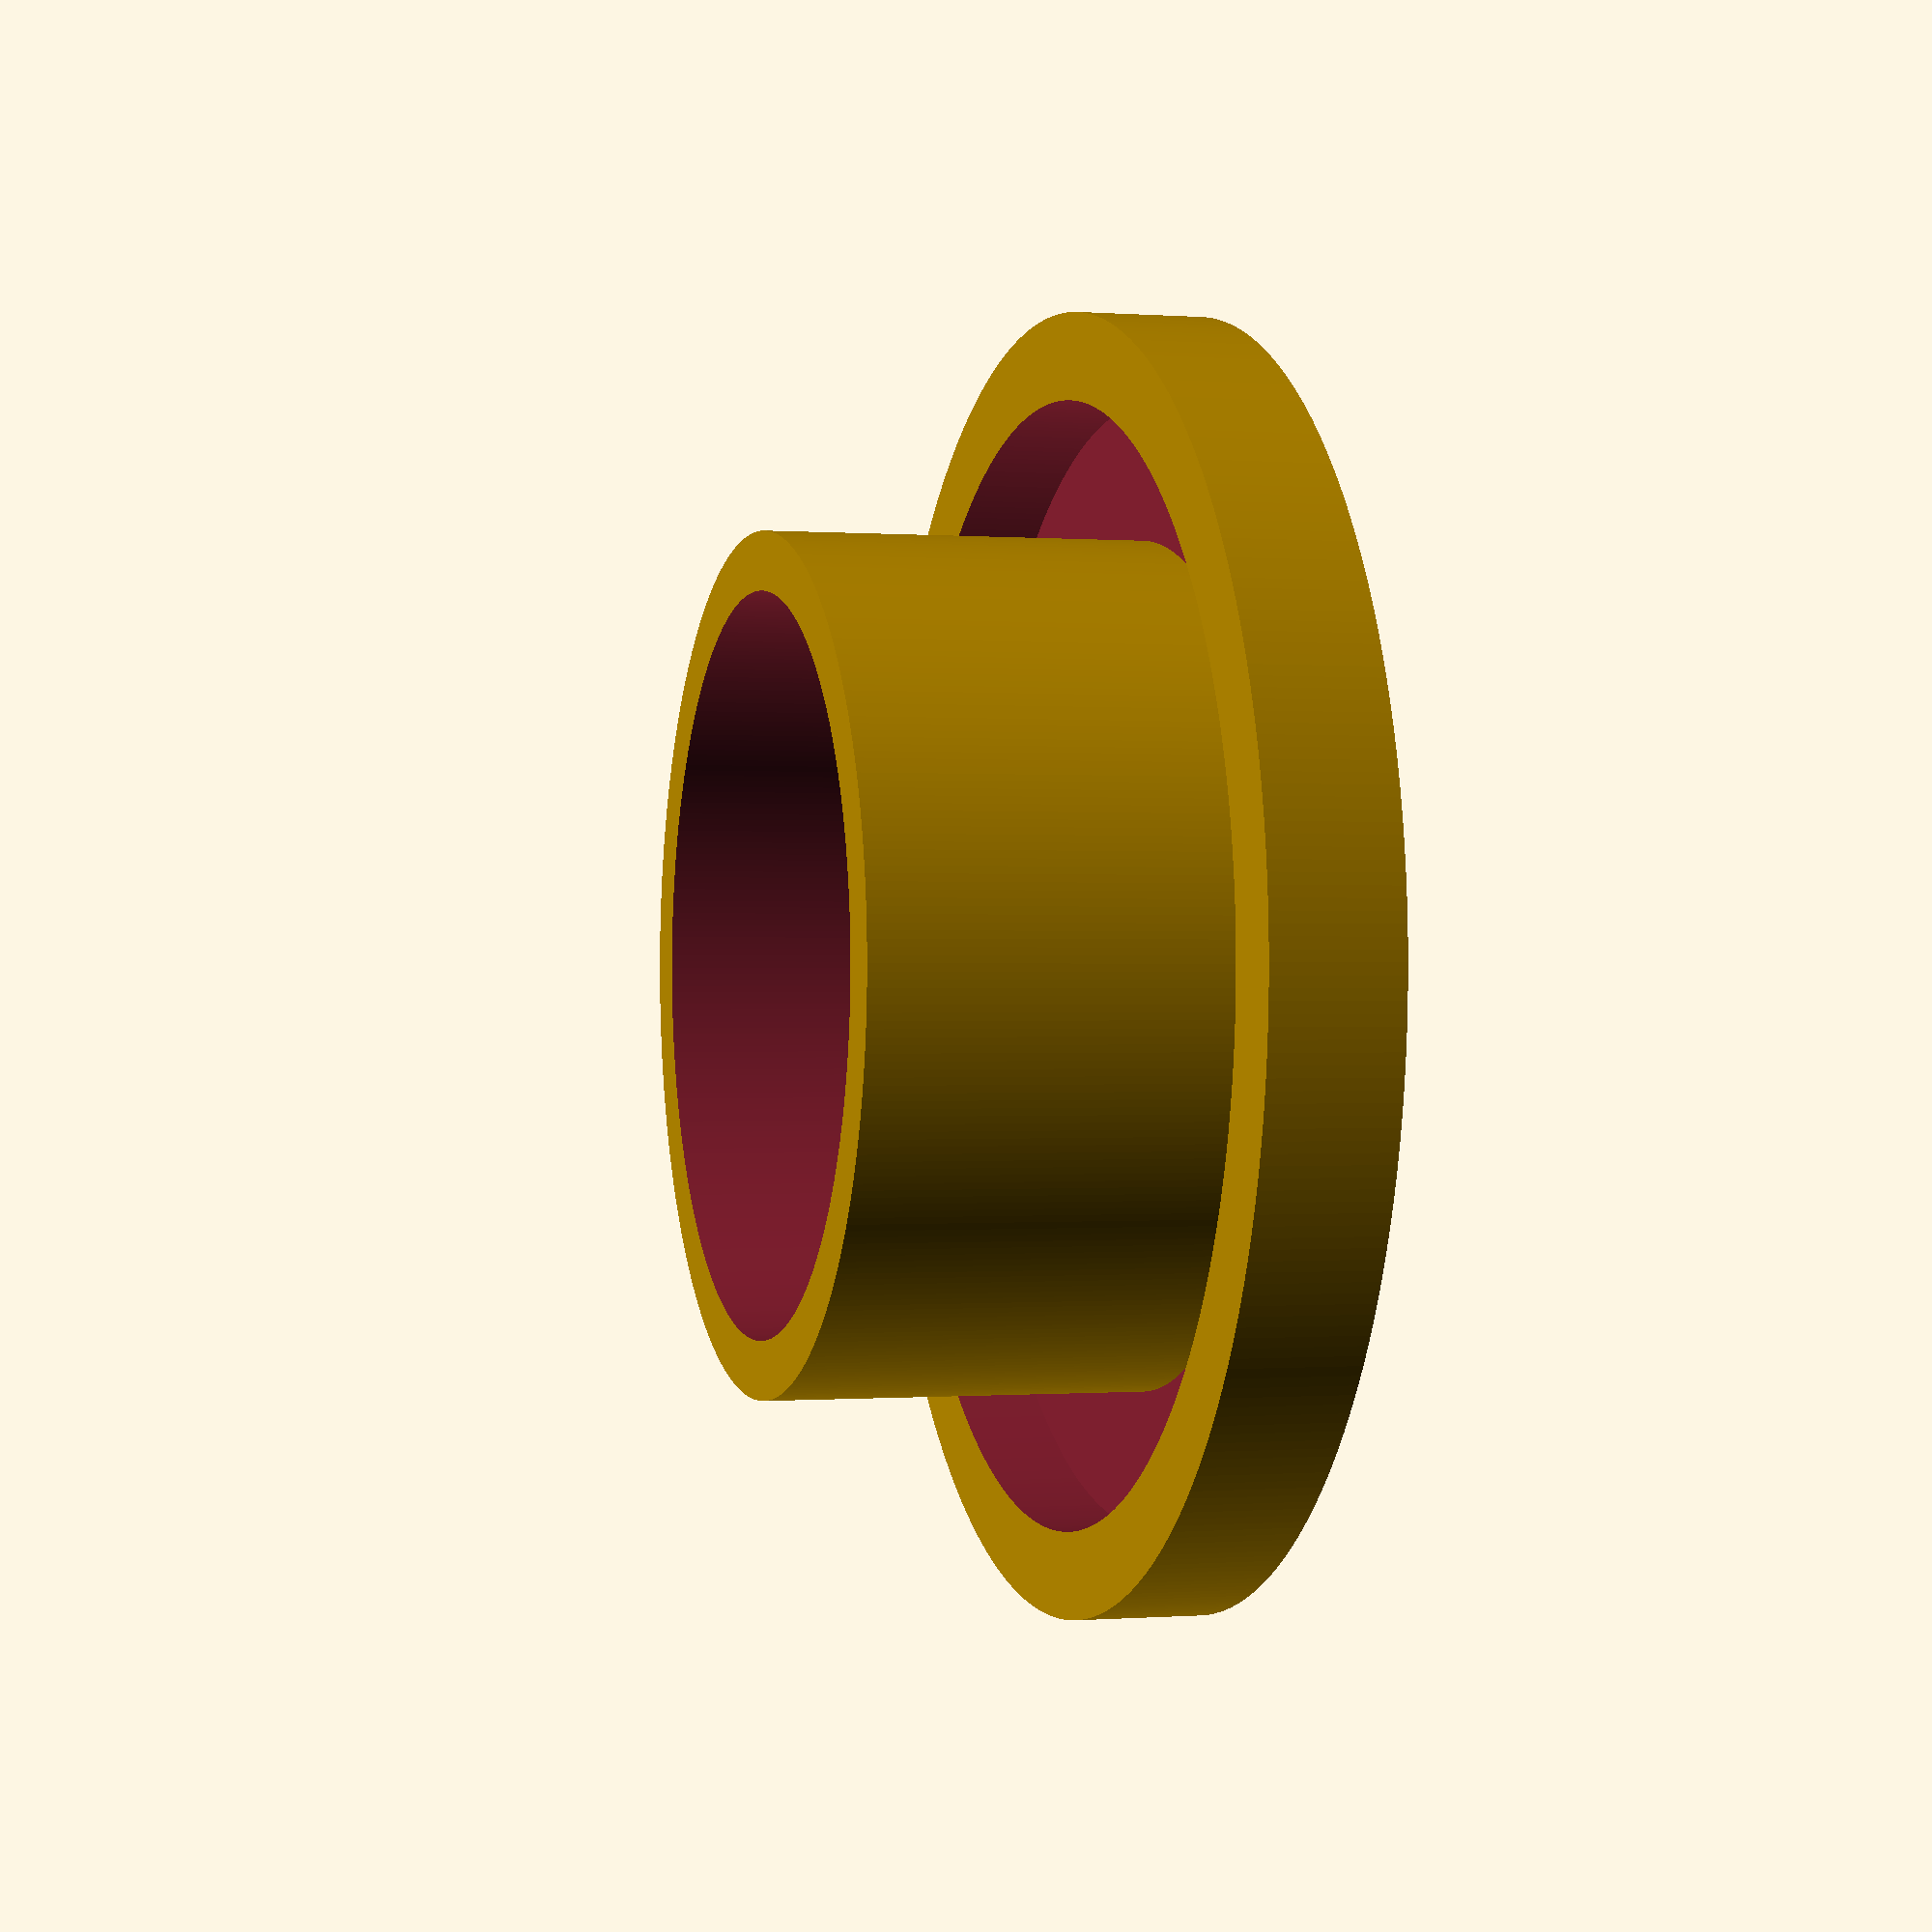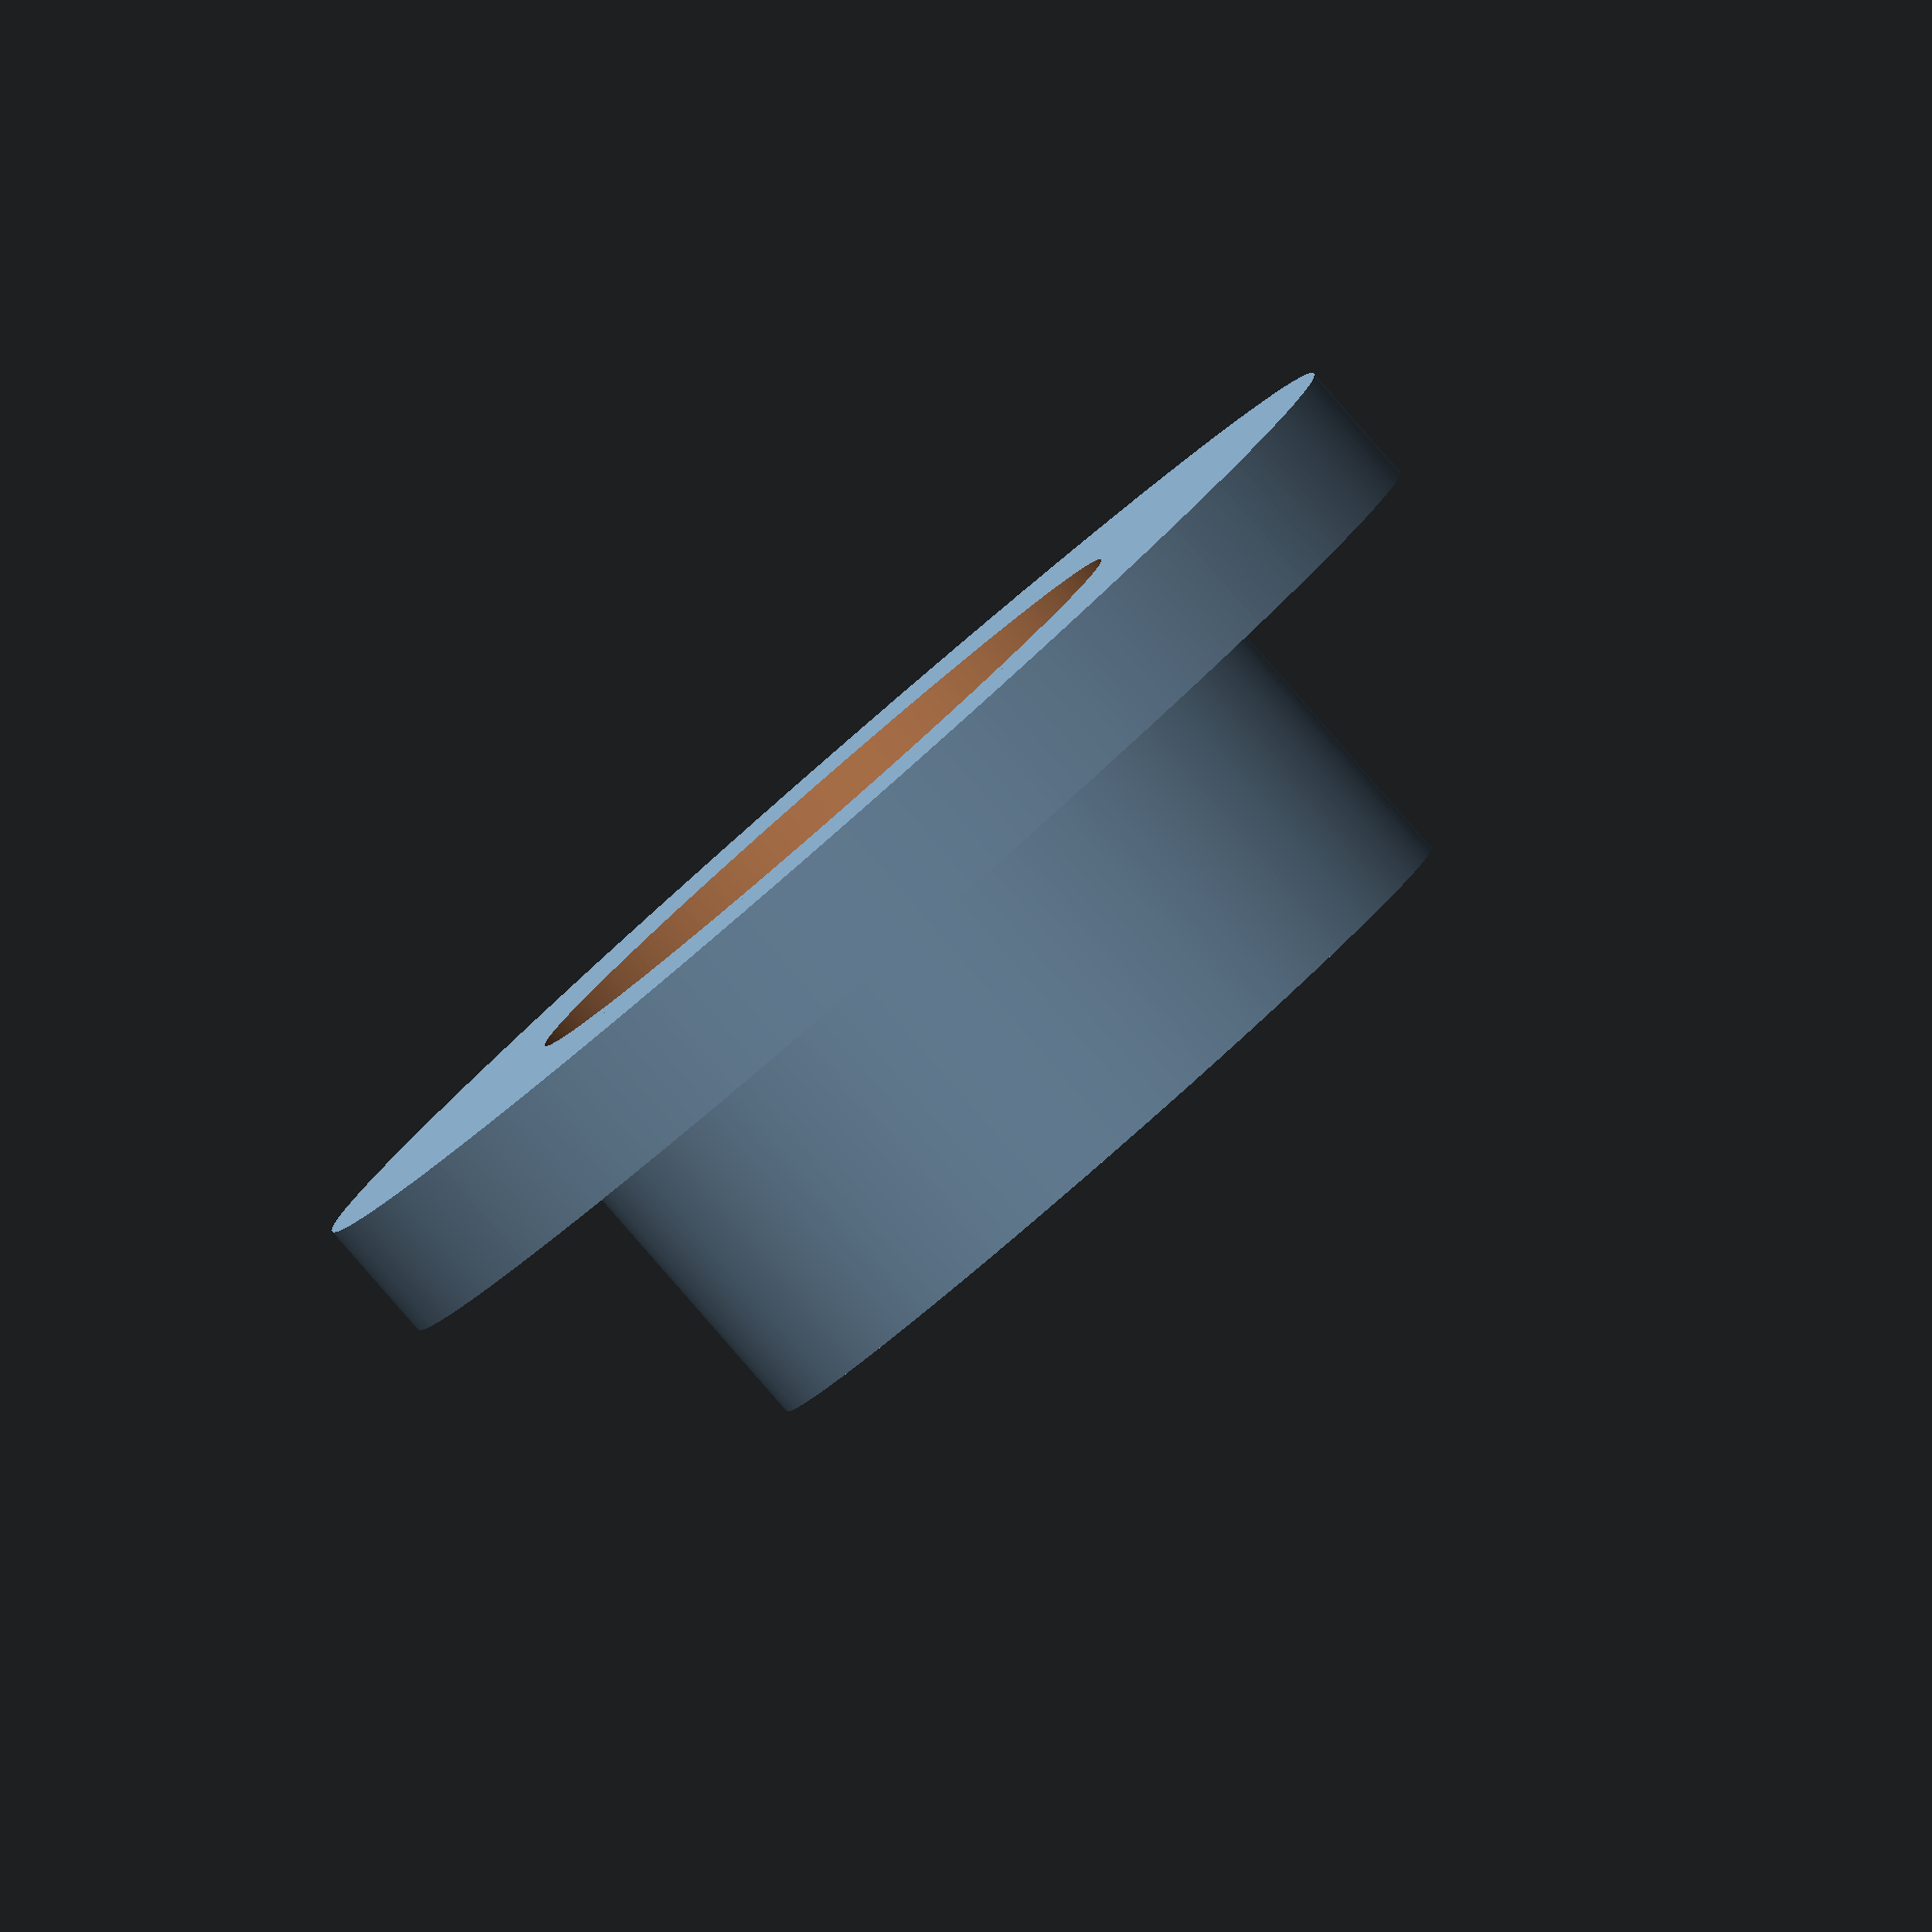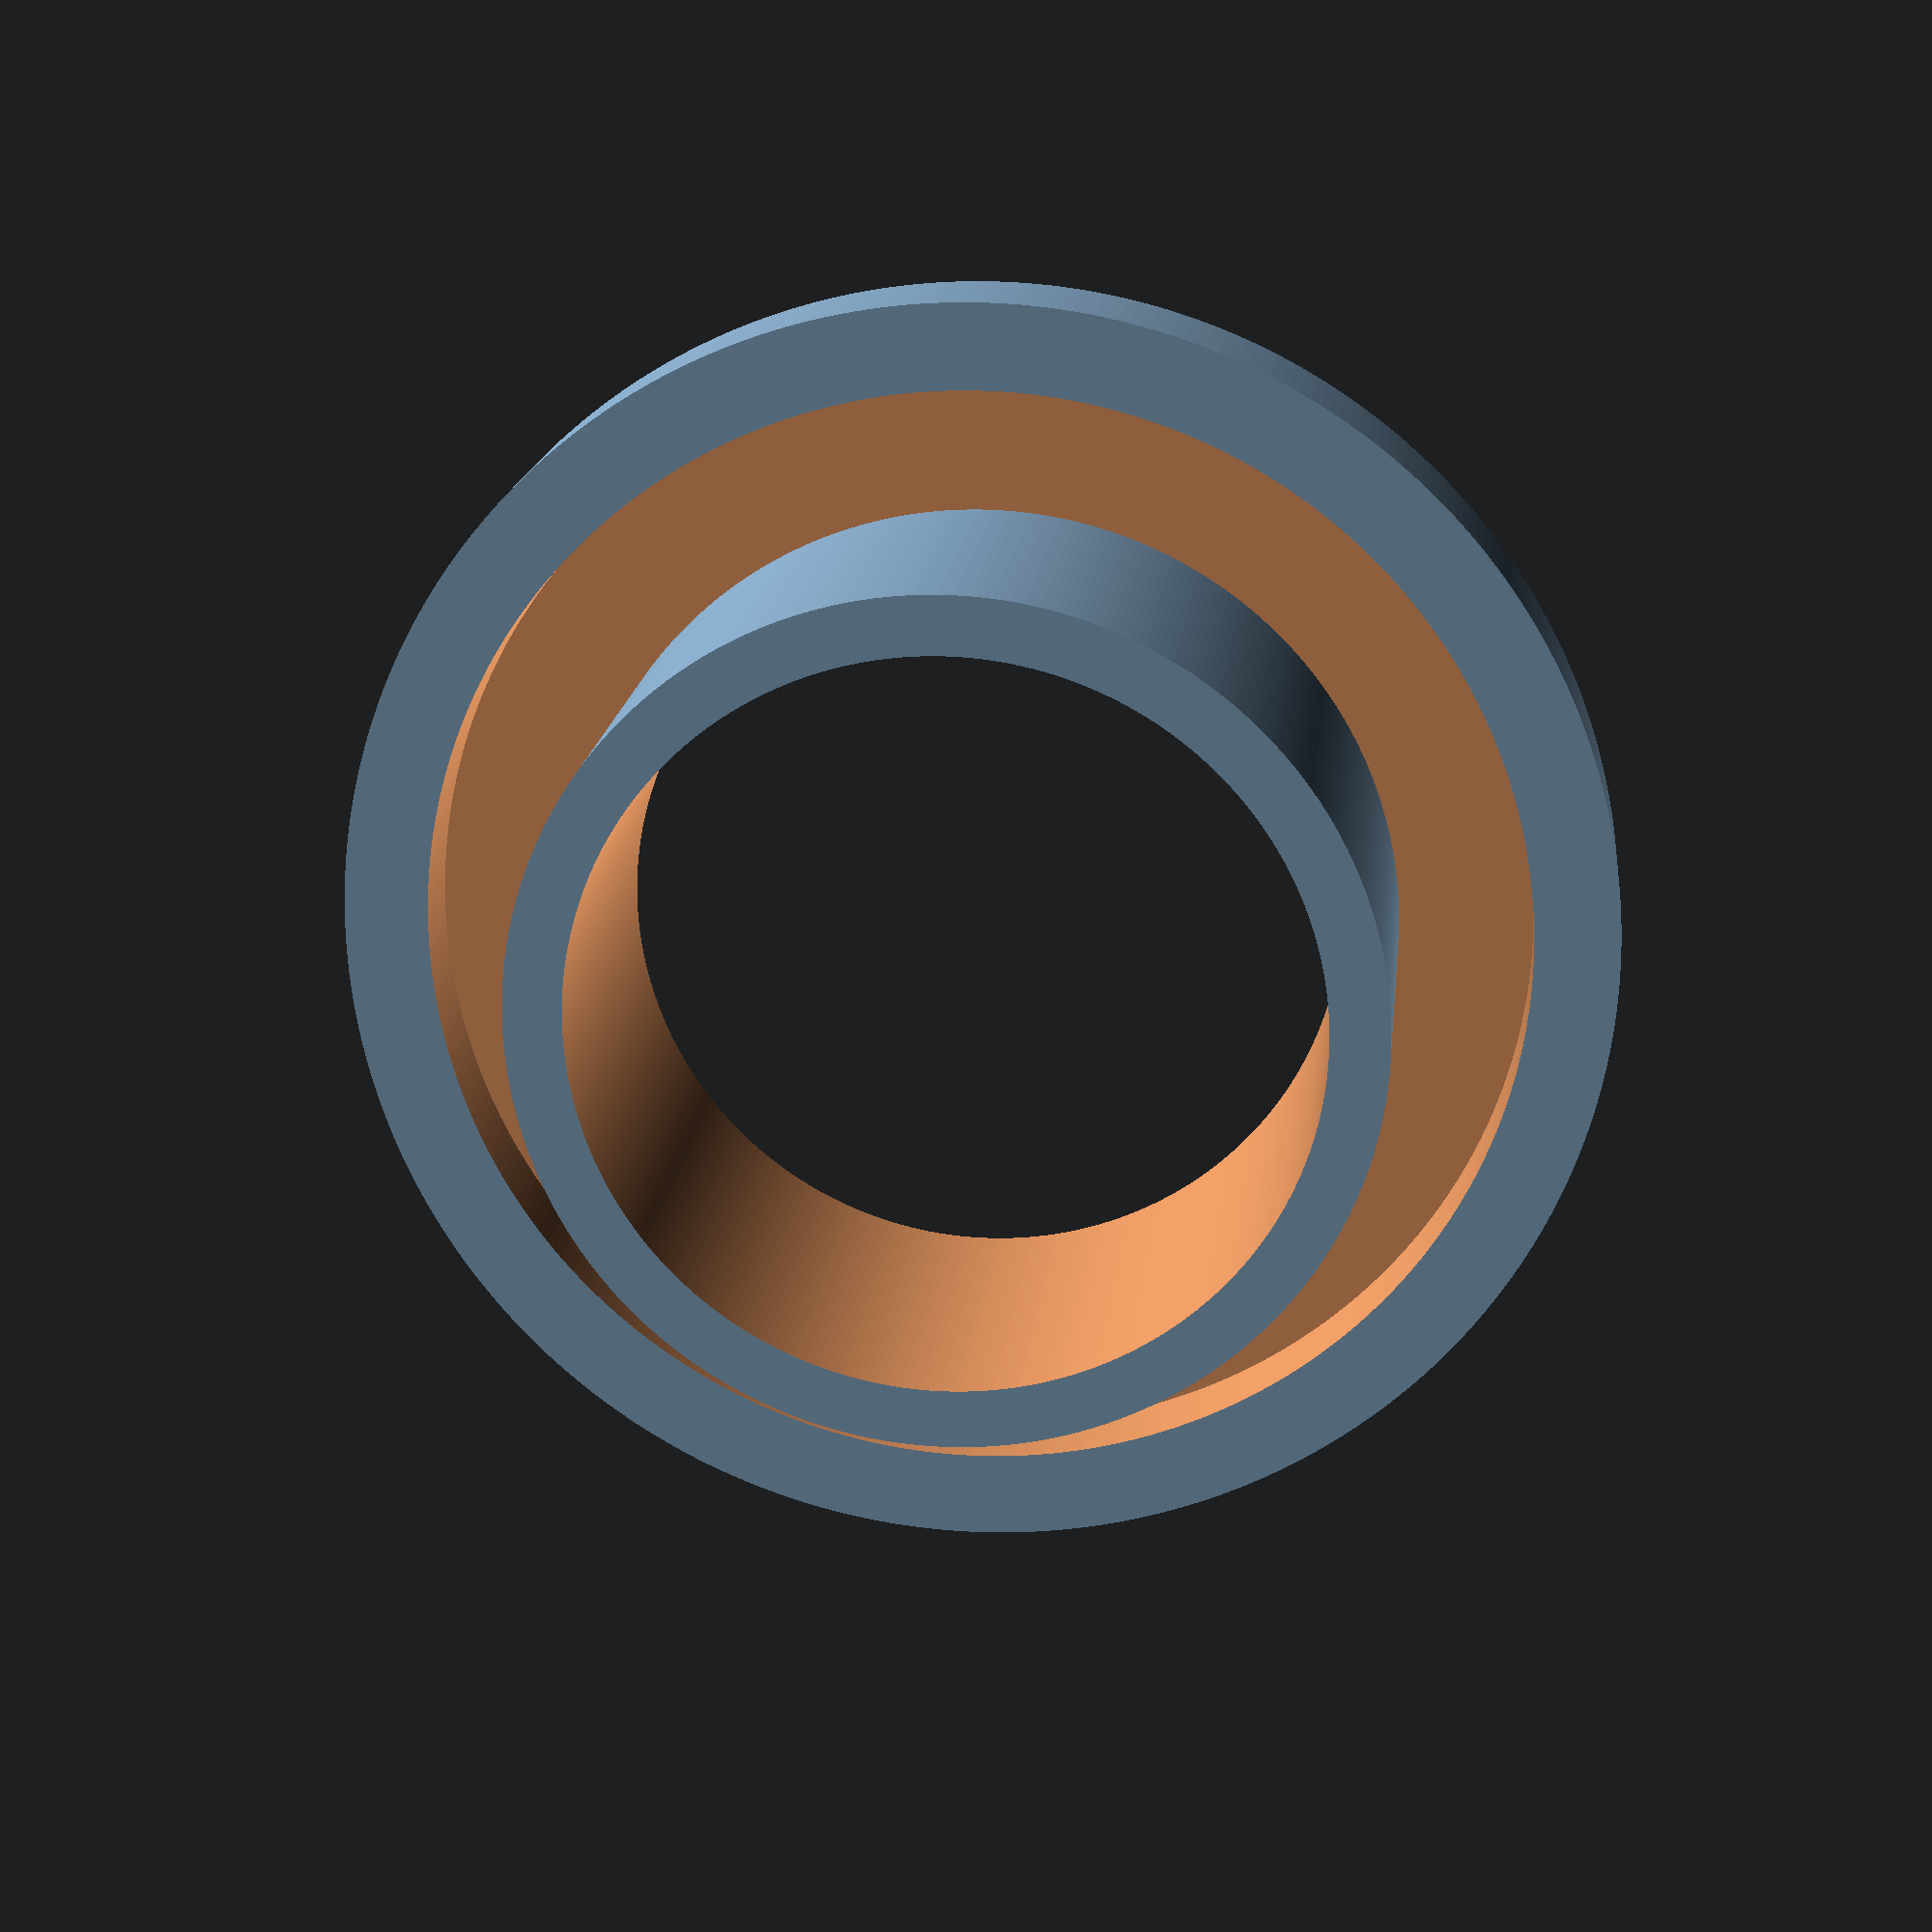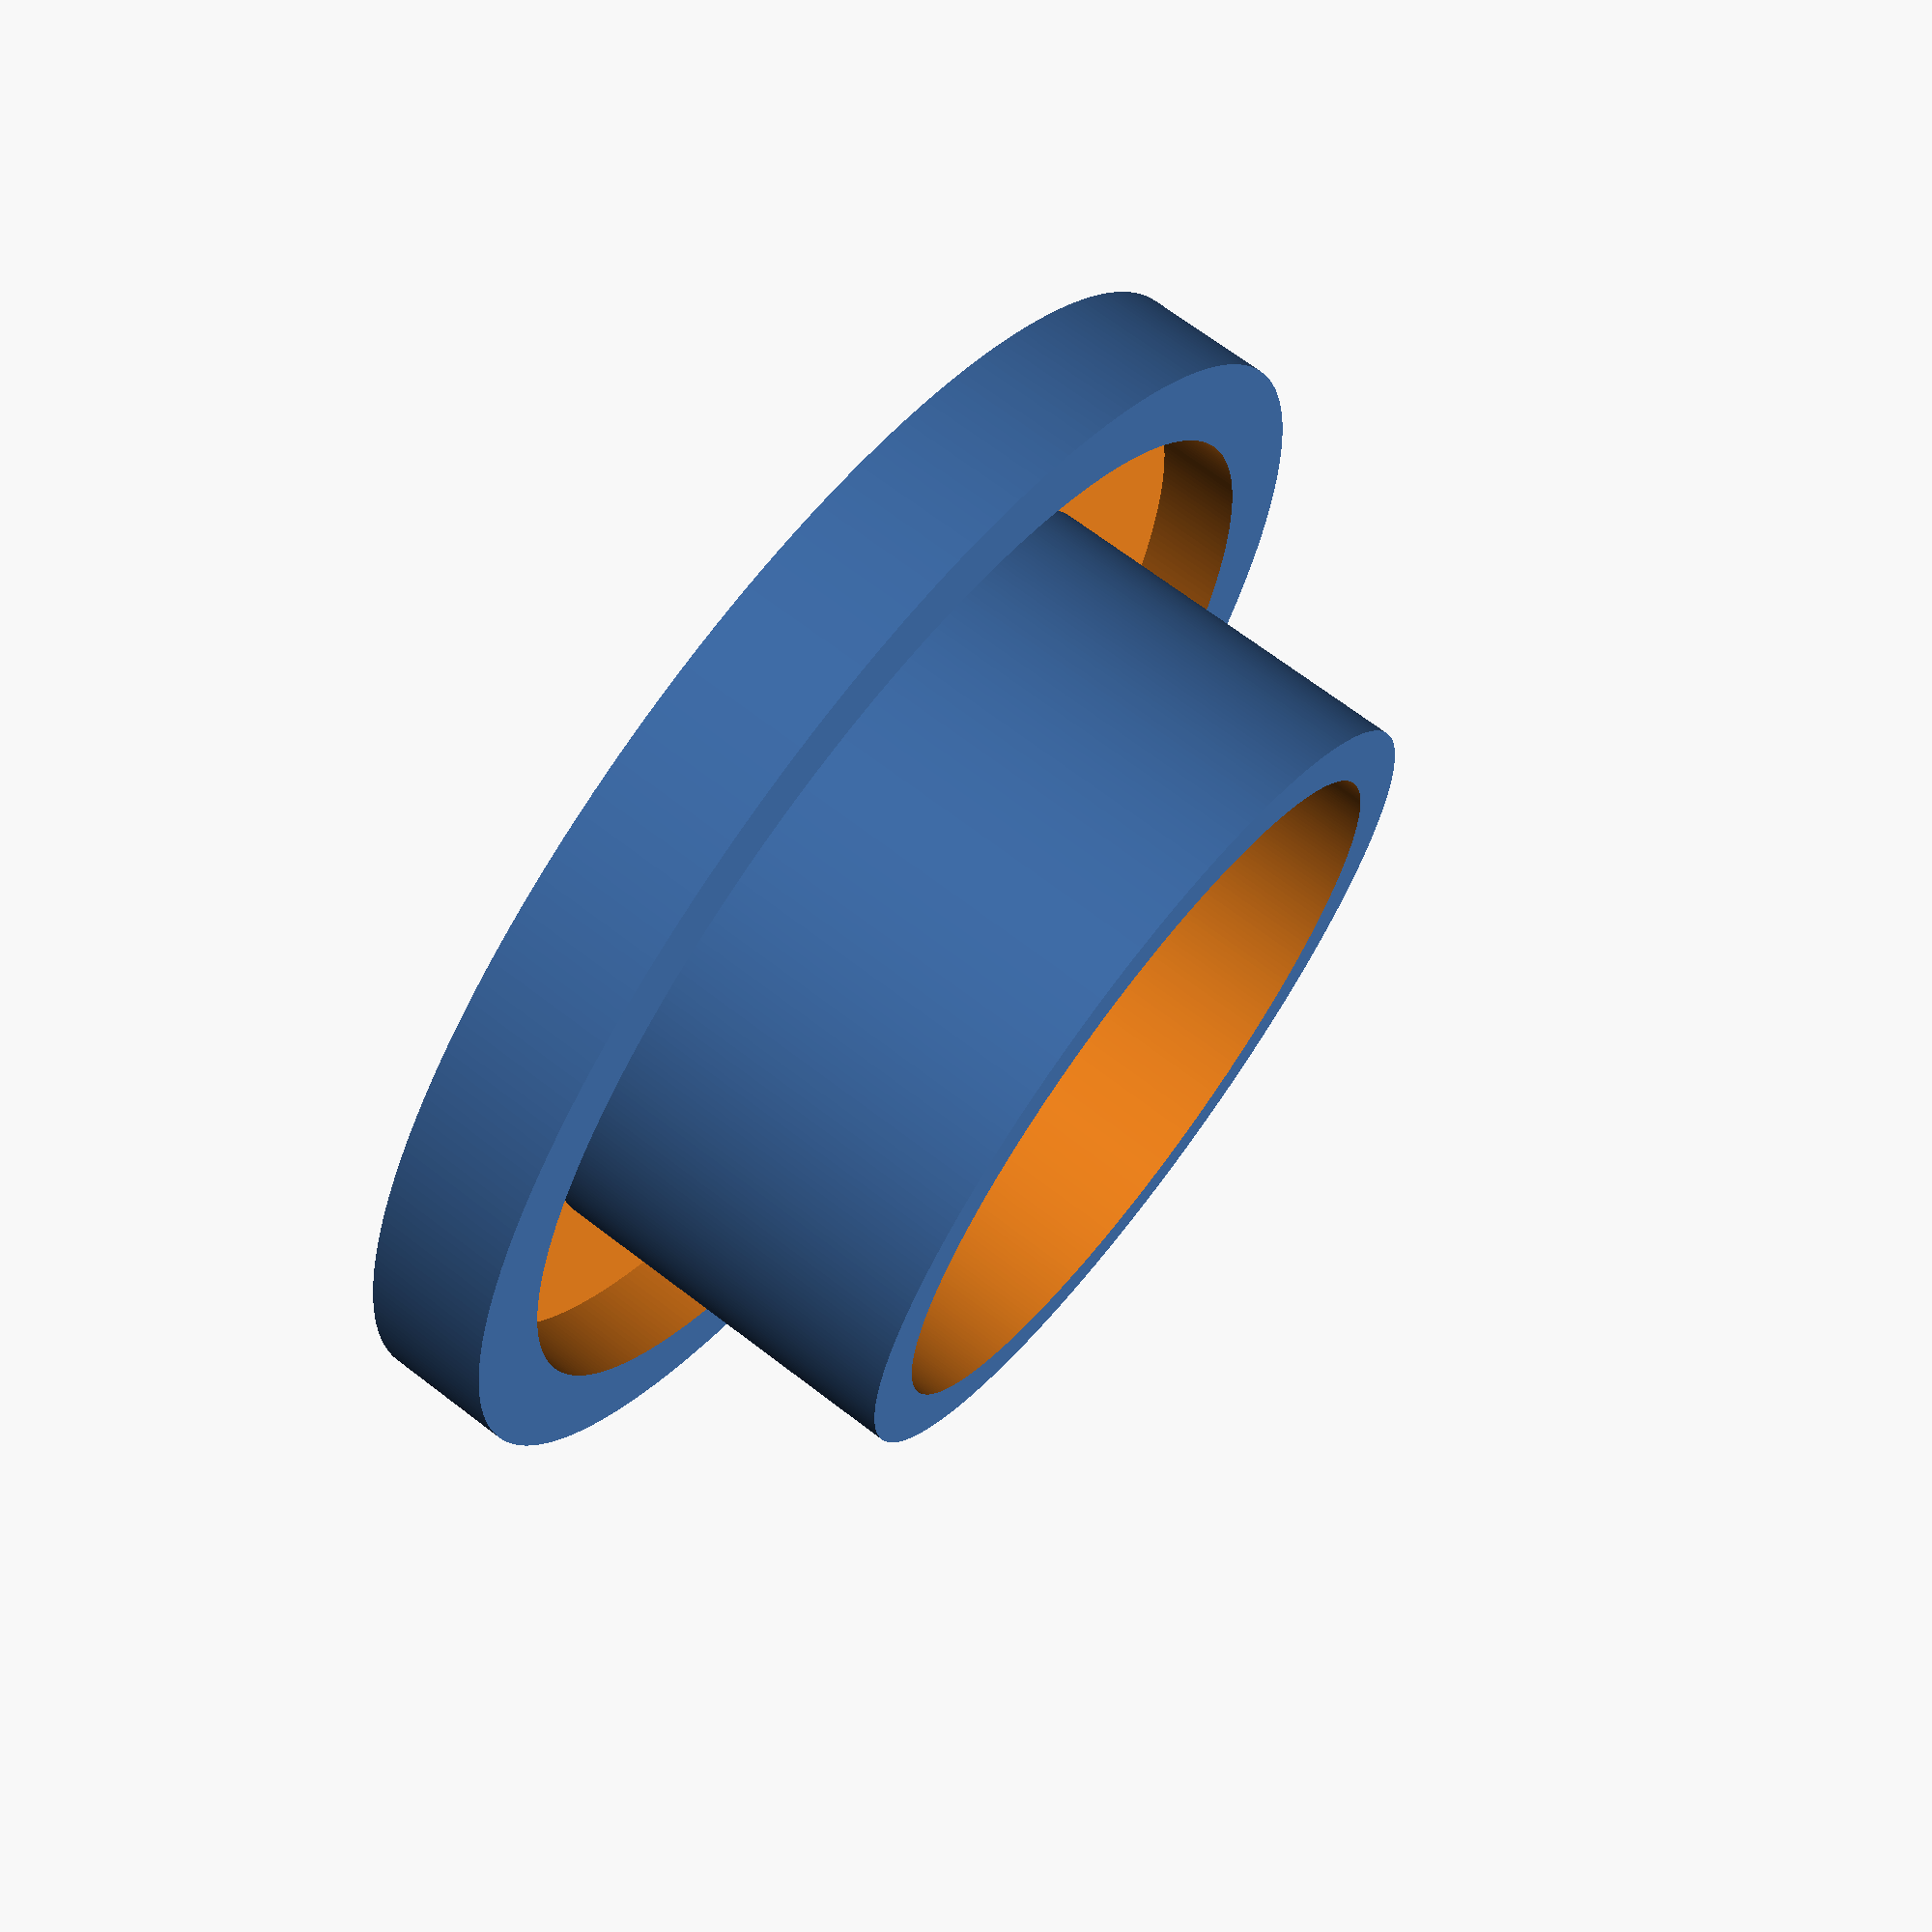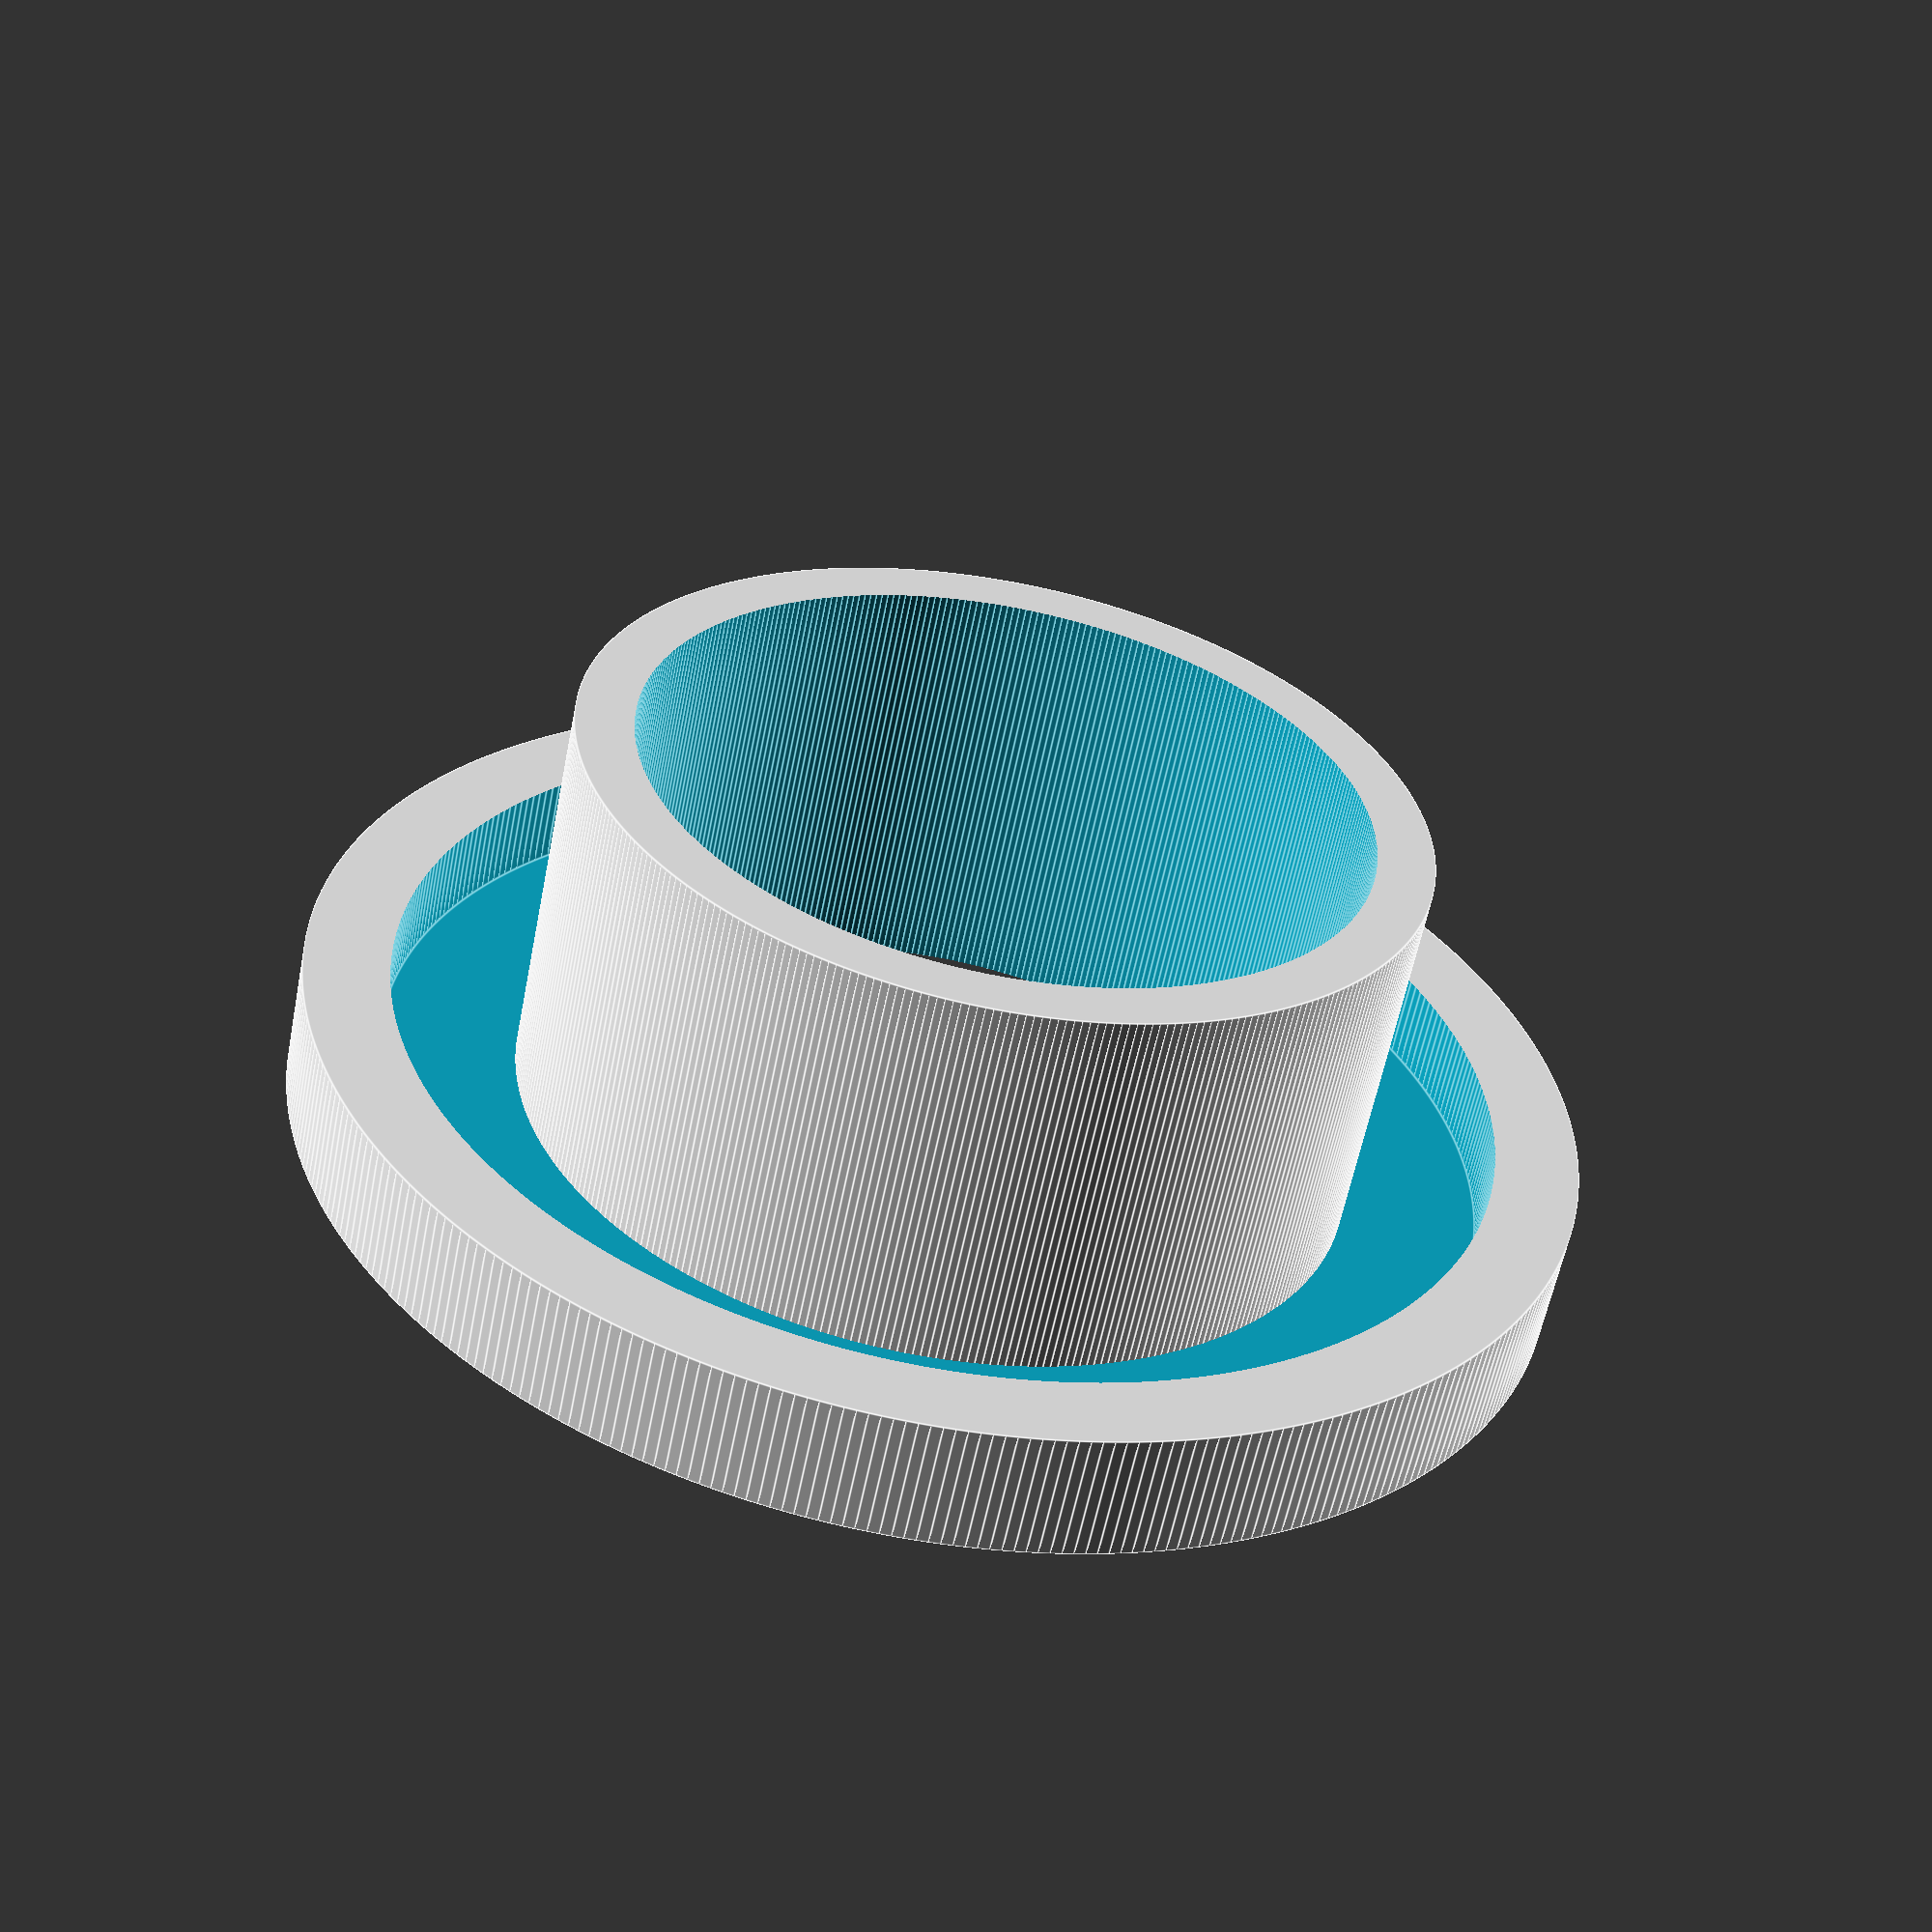
<openscad>
$fn=360;
difference(){
    union(){
        difference(){
            translate([0,0,1.5])
            cylinder(d=30,h=3, center=true);

            translate([0,0,2.5])
            cylinder(d=26,h=3, center=true);
        }

        translate([0,0,10/2])
        cylinder(d=19.7,h=10, center=true);
    }
    translate([0,0,(12/2)-1])
    cylinder(d=17,h=12, center=true);
}





</openscad>
<views>
elev=180.2 azim=342.9 roll=106.2 proj=p view=solid
elev=86.4 azim=293.5 roll=221.1 proj=o view=solid
elev=342.9 azim=11.4 roll=5.9 proj=p view=solid
elev=291.3 azim=335.1 roll=307.5 proj=p view=wireframe
elev=58.5 azim=249.3 roll=348.9 proj=p view=edges
</views>
